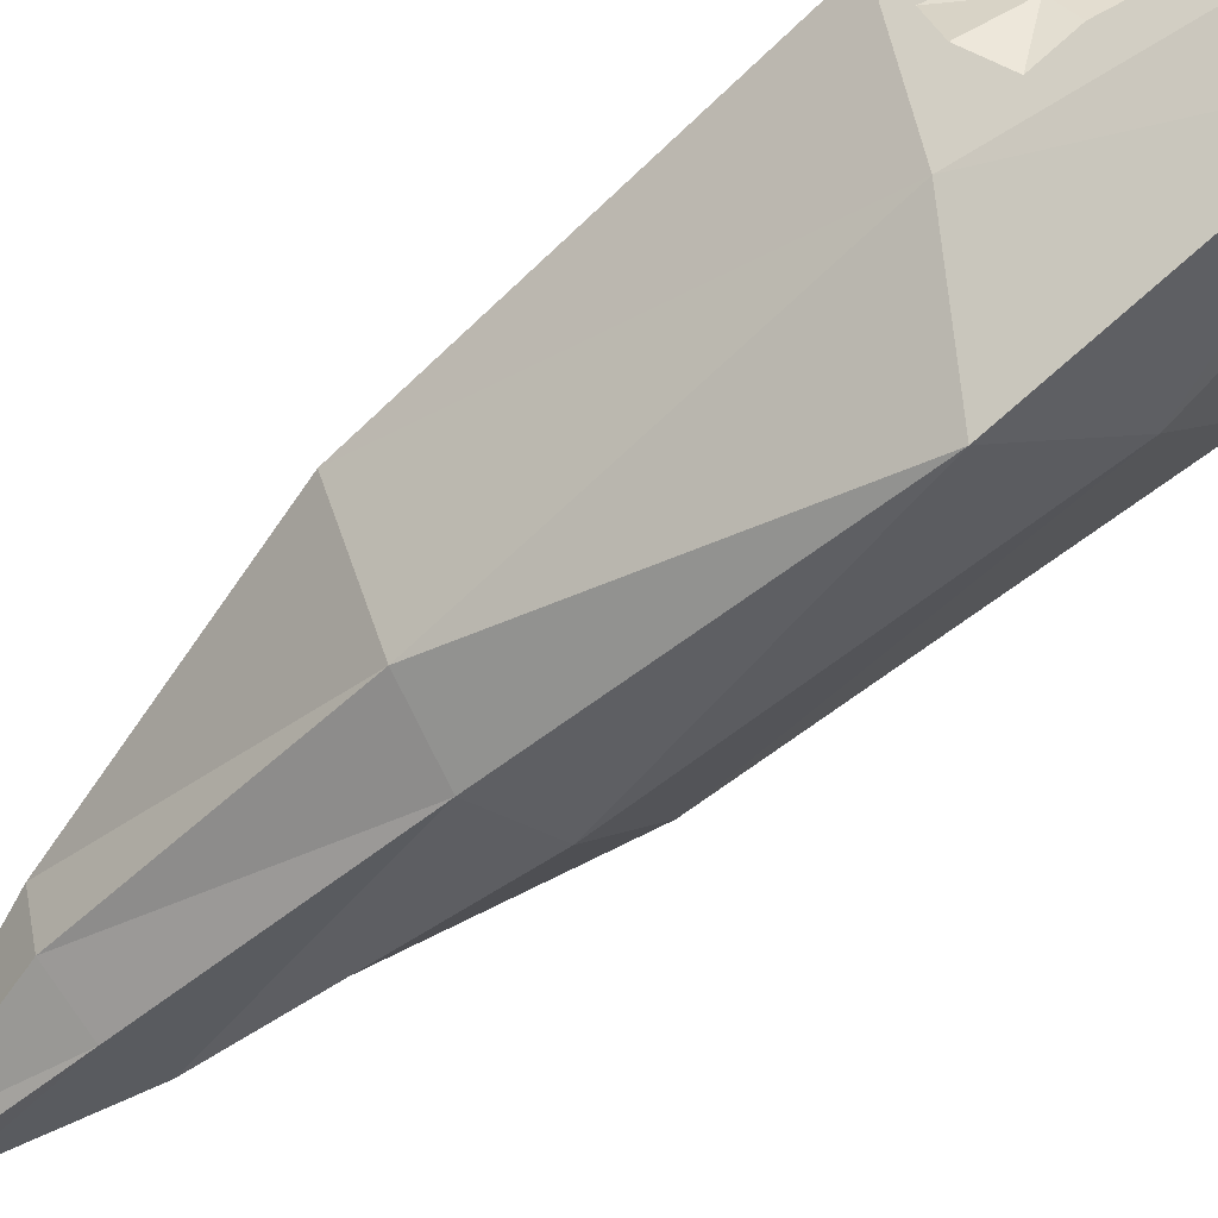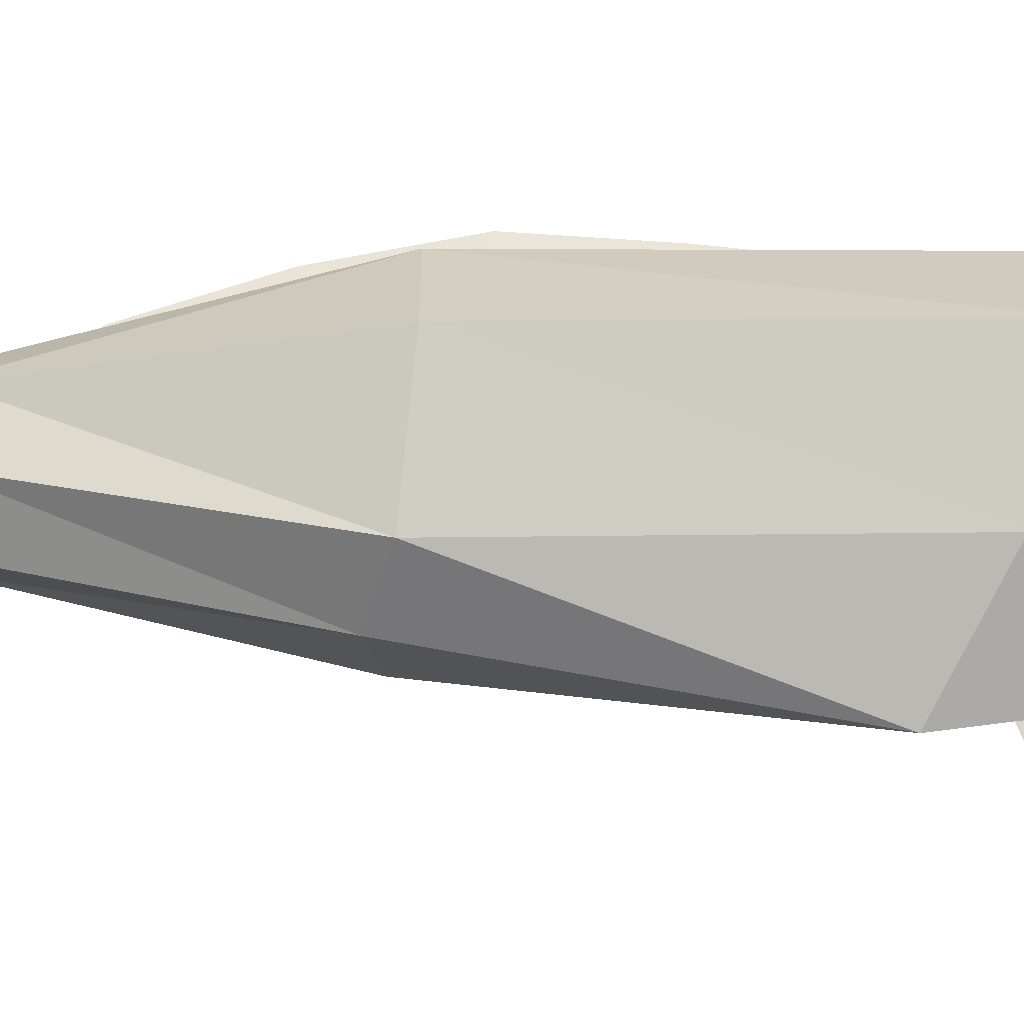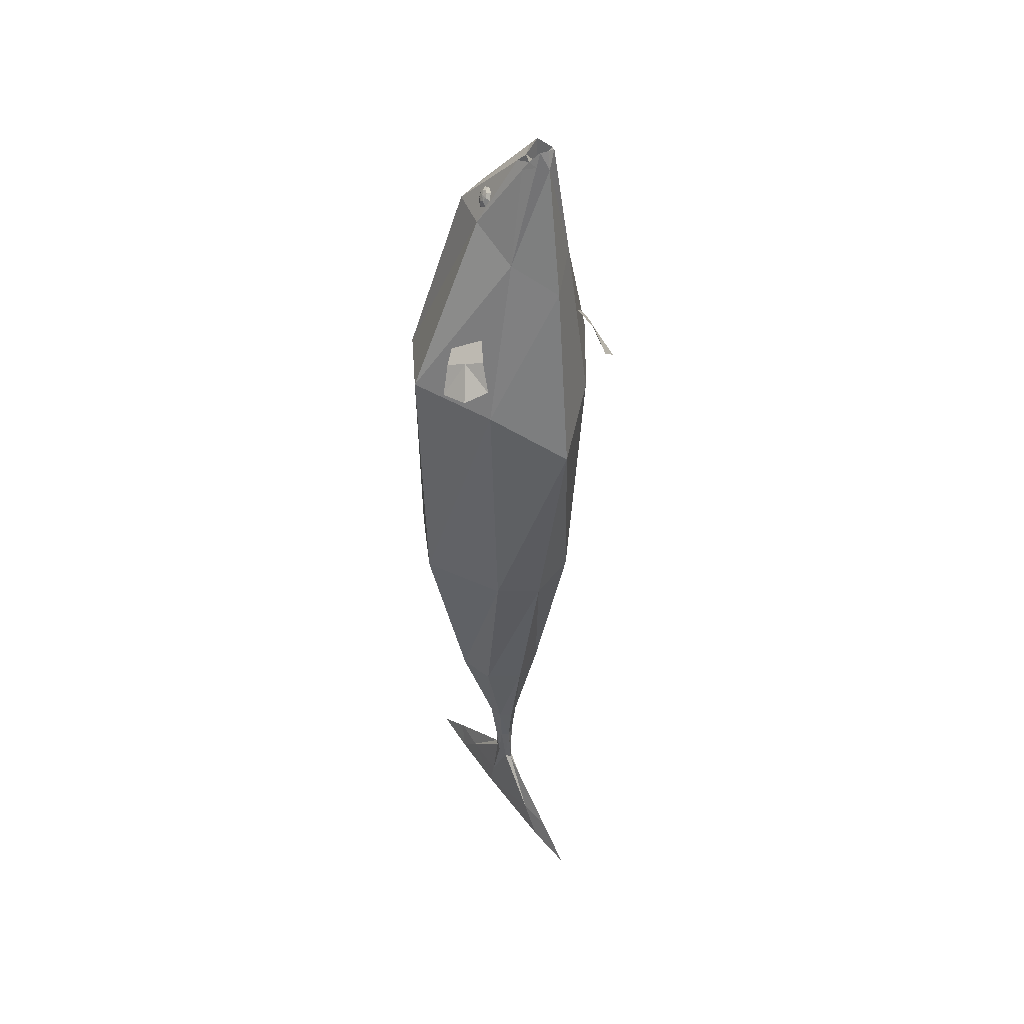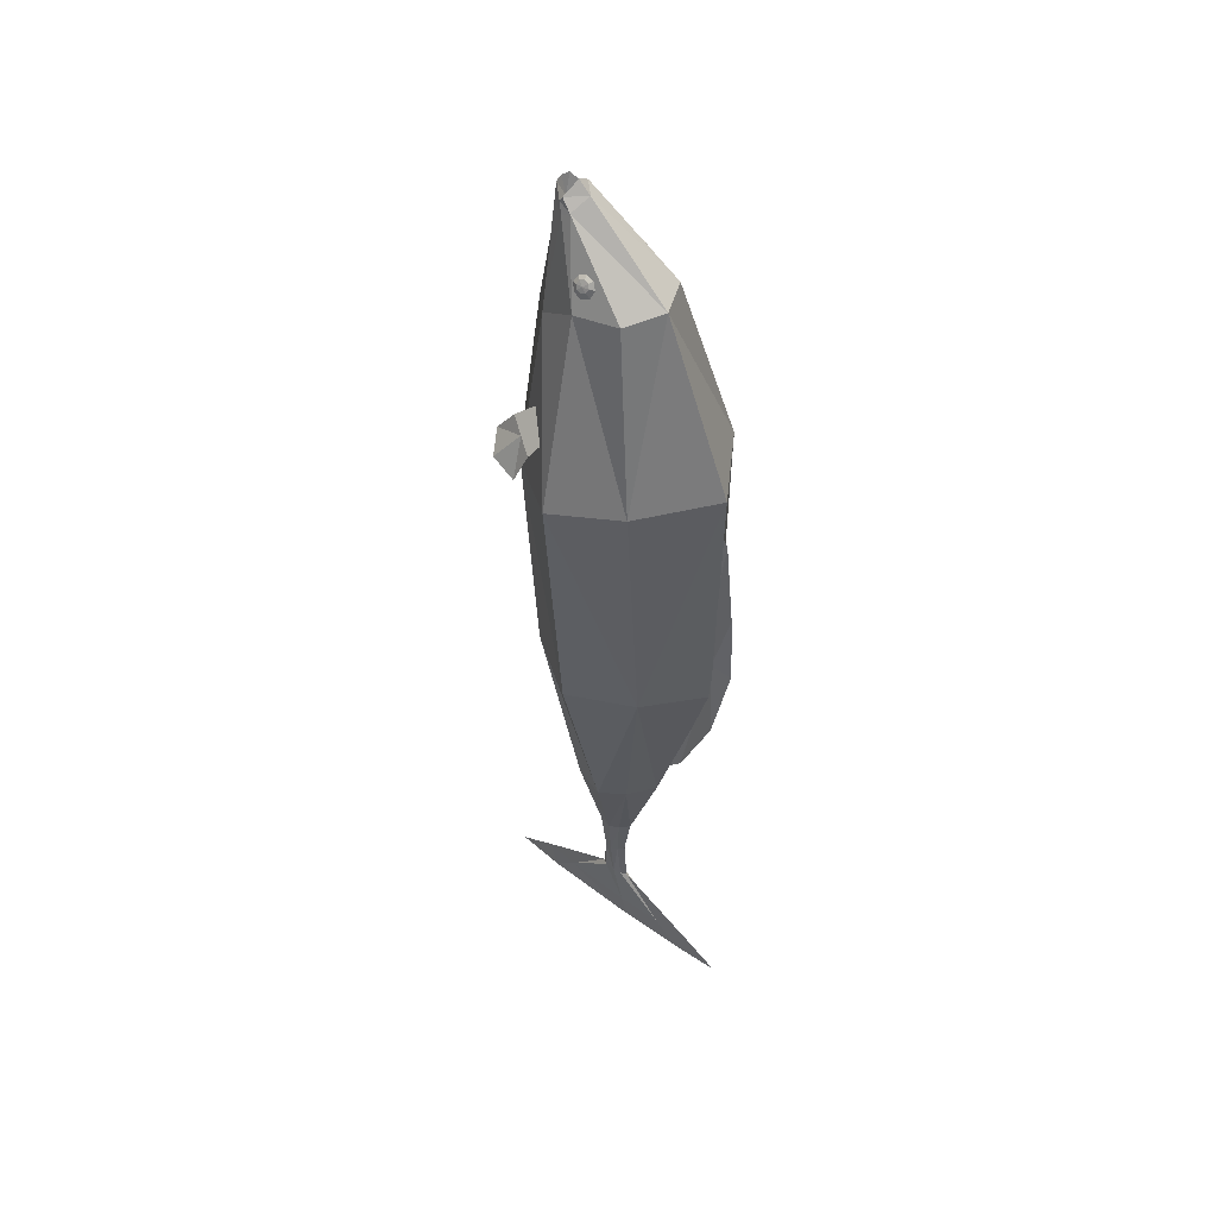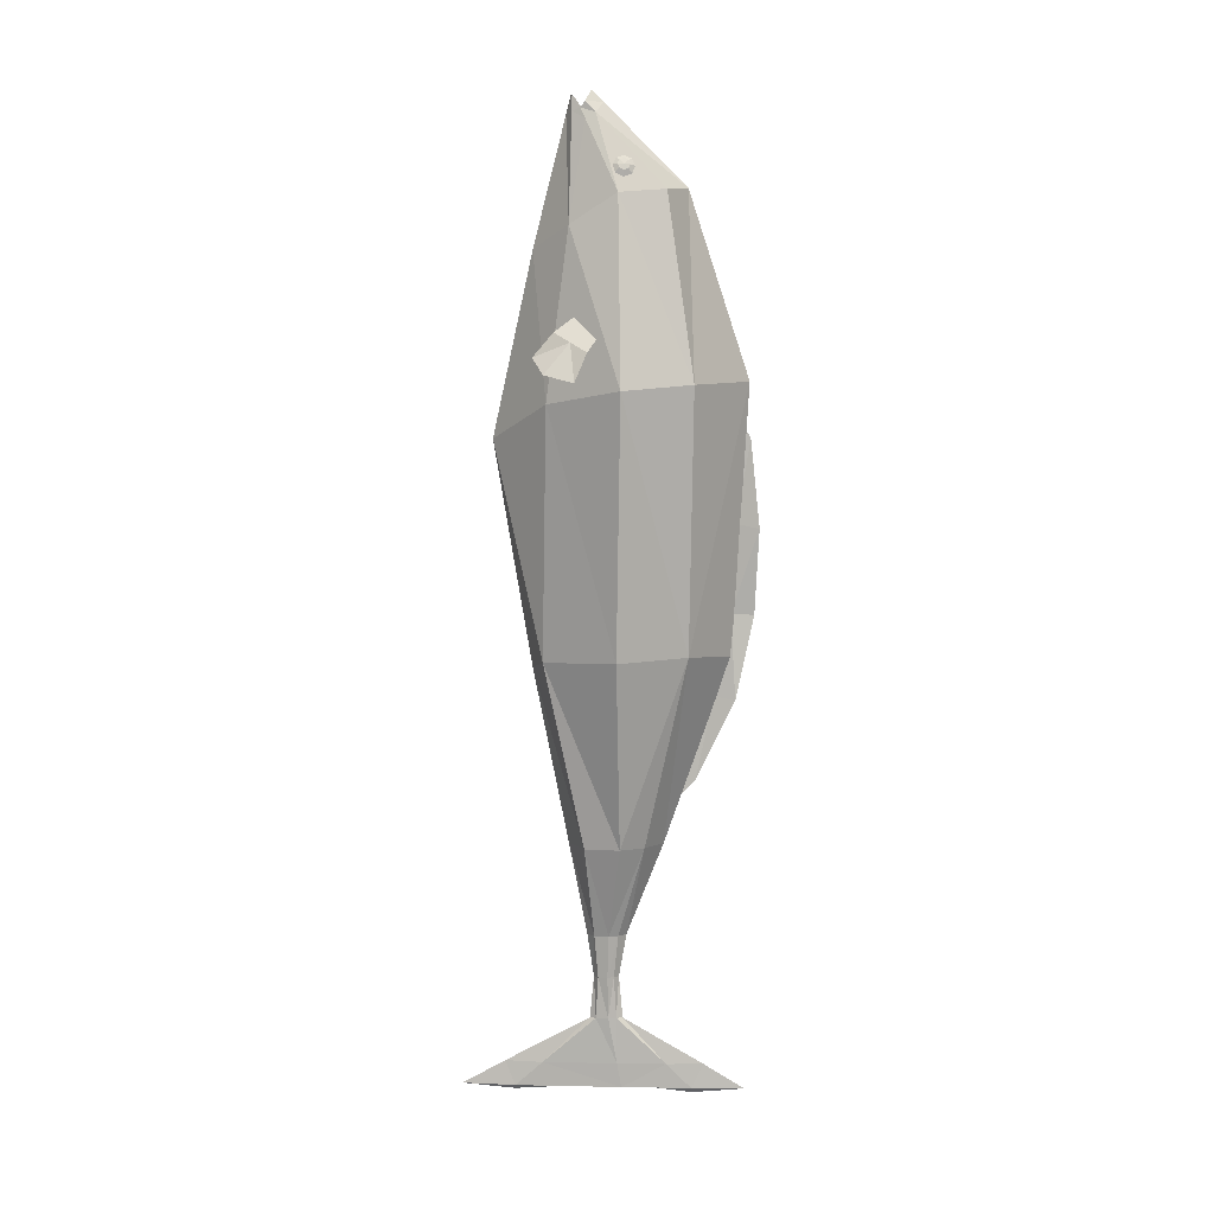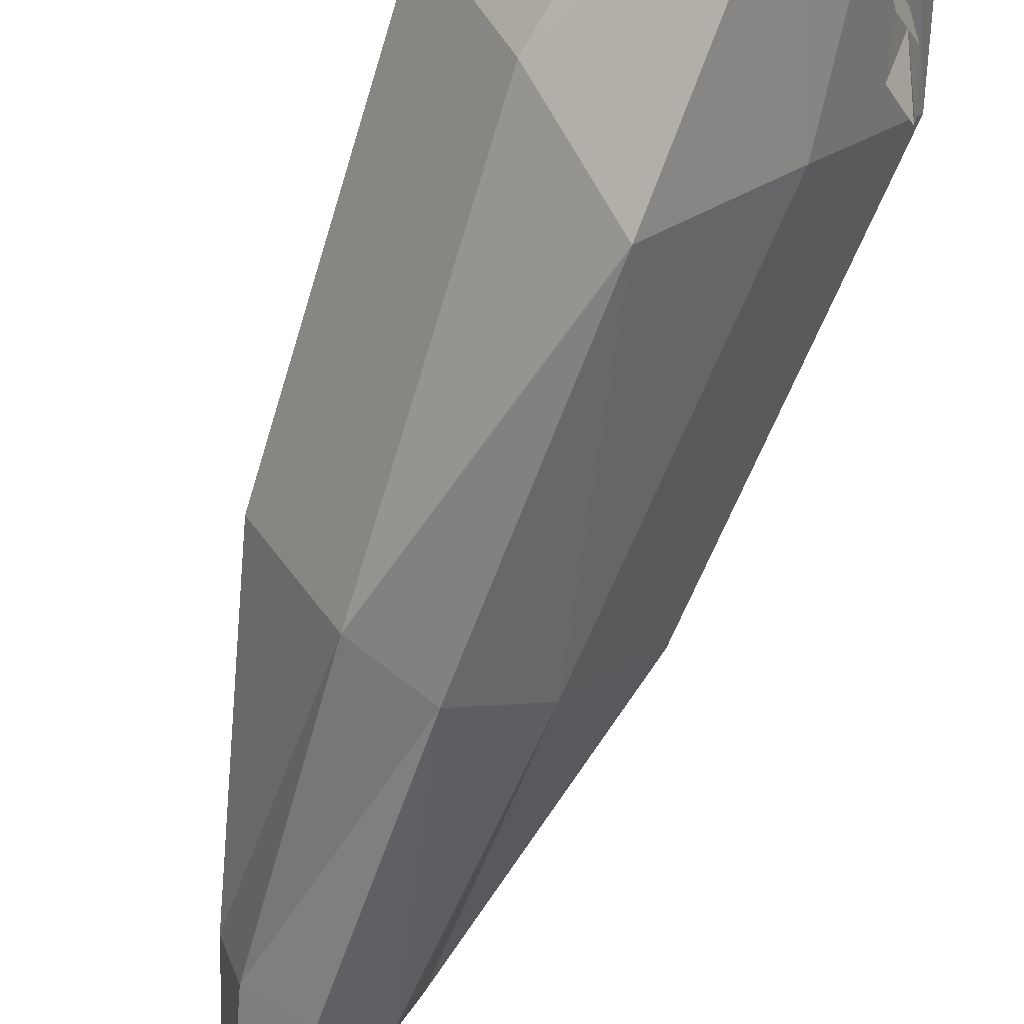
<metadata>
{"format":"obj","ext":"obj","renderer":"f3d","projection":"perspective","resolution":1024,"background":"white","views":[{"elev":-63.3,"azim":-46.4,"up":"+Y"},{"elev":-38.2,"azim":-91.8,"up":"+Y"},{"elev":42.8,"azim":-32.9,"up":"+Z"},{"elev":44.5,"azim":131.4,"up":"+Z"},{"elev":5.8,"azim":93.8,"up":"+Z"},{"elev":-67.3,"azim":-17.4,"up":"+Y"}]}
</metadata>
<code>
v 0.2179 0.273 0.1
v 0.1761 -0.1591 0.04376
v 0.3286 0.06725 0.08142
v 0.1546 0.1908 0.6608
v 0.1834 0.05136 0.65
v 0.1377 -0.09477 0.5631
v 0.1013 -0.04935 0.9185
v 0.07973 -0.0891 0.9387
v 0.09776 -0.06344 0.9
v 0.1466 0.2576 -0.6972
v 0.247 0.05066 -0.7057
v 0.1019 -0.1776 -0.7215
v 0.03732 0.1235 -1.293
v 0.09361 0.05182 -1.289
v 0.0576 -0.05777 -1.296
v 0.02913 -0.0891 0.942
v -0.02335 0.04025 -1.581
v -0.005942 0.01183 -1.579
v -0.01813 -0.03257 -1.582
v -0.03283 0.02635 -1.714
v -0.02041 0.007273 -1.712
v -0.02834 -0.02189 -1.714
v -0.04056 0.03349 -1.845
v -0.03396 0.008464 -1.843
v -0.03816 -0.02979 -1.846
v -0.0533 0.1876 -1.992
v -0.04659 0.03546 -1.991
v -0.051 -0.1971 -1.993
v -0.0599 0.2654 -2.07
v -0.05319 0.04842 -2.069
v -0.05761 -0.2832 -2.071
v -0.2338 0.273 0.1279
v -0.1993 -0.1591 0.06682
v -0.346 0.06725 0.123
v -0.07956 0.1908 0.6783
v -0.1096 0.05136 0.6719
v -0.07739 -0.09477 0.5792
v 0.005085 -0.04935 0.9248
v 0.006196 -0.06344 0.9061
v -0.2303 0.2576 -0.6869
v -0.331 0.05066 -0.6898
v -0.1871 -0.1776 -0.7136
v -0.1372 0.1235 -1.29
v -0.1934 0.05182 -1.285
v -0.1576 -0.05777 -1.293
v 0.03776 0.2489 0.6729
v -0.008154 0.4317 0.111
v -0.04253 0.3809 -0.7161
v -0.05001 0.1778 -1.295
v 0.05552 -0.03402 0.9568
v 0.02485 -0.2107 0.5
v -0.01865 -0.3377 -0.0591
v -0.04359 -0.2222 -0.7543
v -0.05005 -0.1131 -1.298
v 0.05459 -0.09443 0.9427
v -0.08401 0.04025 -1.581
v -0.1014 0.01183 -1.579
v -0.08924 -0.03257 -1.582
v -0.05368 0.06384 -1.583
v -0.05368 -0.05749 -1.582
v -0.07142 0.02635 -1.714
v -0.08386 0.007273 -1.713
v -0.07591 -0.02189 -1.715
v -0.05212 0.04079 -1.715
v -0.05214 -0.03661 -1.716
v -0.06107 0.03349 -1.845
v -0.06769 0.008464 -1.843
v -0.06345 -0.02979 -1.846
v -0.0508 0.05243 -1.846
v -0.05079 -0.04911 -1.847
v -0.07374 0.1876 -1.99
v -0.0802 0.03546 -1.988
v -0.0762 -0.1971 -1.991
v -0.06363 0.3028 -1.993
v -0.06372 -0.3146 -1.994
v -0.08034 0.2654 -2.068
v -0.0868 0.04842 -2.066
v -0.08281 -0.2832 -2.069
v -0.07023 0.4295 -2.07
v -0.07032 -0.4506 -2.071
v -0.07158 0.267 -2.086
v -0.06951 0.04705 -2.062
v -0.0715 -0.2843 -2.085
v 0.05314 0.002003 0.9207
v 0.05087 -0.1092 0.8863
v 0.108 -0.01877 0.8858
v 0.08712 -0.08982 0.891
v 0.1086 -0.04883 0.8684
v -0.005819 -0.01877 0.8933
v 0.01555 -0.08982 0.8957
v -0.008668 -0.04883 0.8761
v 0.1818 -0.04837 0.3153
v 0.2239 0.02413 0.2735
v 0.226 -0.1938 0.1776
v 0.2999 -0.0663 0.104
v 0.2028 -0.01212 0.2944
v 0.2828 -0.157 0.1272
v 0.2186 -0.1327 0.2502
v 0.2775 -0.03093 0.1914
v 0.248 -0.08182 0.2208
v -0.1603 -0.04831 0.3423
v -0.2105 0.02408 0.3104
v -0.2273 -0.1923 0.2124
v -0.3155 -0.06497 0.1564
v -0.1854 -0.01212 0.3264
v -0.2931 -0.1557 0.1742
v -0.2073 -0.1323 0.2835
v -0.2778 -0.03062 0.2388
v -0.2425 -0.08143 0.2612
v -0.01555 0.4361 -0.05731
v -0.01411 0.4164 -0.02285
v -0.04734 0.2742 -1.099
v -0.04807 0.2227 -1.152
v -0.03393 0.3946 -0.8492
v -0.04945 0.45 -0.5903
v -0.01676 0.464 -0.3271
v -0.02617 0.3932 -0.3129
v -0.0394 0.3791 -0.5843
v -0.04379 0.3289 -0.8384
v 0.05013 -0.03818 0.8791
v 0.05158 -0.084 0.8852
v 0.1421 0.1047 0.7253
v 0.1328 0.09307 0.7521
v 0.1324 0.06513 0.7646
v 0.1411 0.03722 0.7555
v 0.1538 0.02569 0.7302
v 0.1631 0.03729 0.7034
v 0.1635 0.06523 0.6909
v 0.1548 0.09313 0.7
v 0.1554 0.08592 0.7309
v 0.151 0.08035 0.7438
v 0.1508 0.06696 0.7498
v 0.155 0.05357 0.7454
v 0.1611 0.04804 0.7333
v 0.1655 0.0536 0.7204
v 0.1657 0.067 0.7144
v 0.1615 0.08039 0.7188
v 0.1604 0.06736 0.733
v 0.1389 0.1041 0.724
v 0.1297 0.09252 0.7508
v 0.1293 0.06458 0.7633
v 0.138 0.03667 0.7542
v 0.1507 0.02514 0.7289
v 0.16 0.03674 0.7021
v 0.1604 0.06468 0.6896
v 0.1517 0.09259 0.6987
v -0.06063 0.1047 0.7387
v -0.04793 0.09307 0.764
v -0.04591 0.06513 0.7764
v -0.05574 0.03722 0.7685
v -0.07167 0.02569 0.745
v -0.08437 0.03729 0.7197
v -0.0864 0.06523 0.7074
v -0.07657 0.09313 0.7152
v -0.07314 0.08592 0.746
v -0.06705 0.08035 0.7581
v -0.06607 0.06696 0.7641
v -0.07079 0.05357 0.7603
v -0.07843 0.04804 0.749
v -0.08452 0.0536 0.7369
v -0.08549 0.067 0.731
v -0.08078 0.08039 0.7347
v -0.07781 0.06736 0.7487
v -0.05771 0.1041 0.737
v -0.04501 0.09252 0.7623
v -0.04299 0.06458 0.7746
v -0.05282 0.03667 0.7668
v -0.06875 0.02514 0.7433
v -0.08145 0.03674 0.718
v -0.08348 0.06468 0.7056
v -0.07364 0.09259 0.7135
f 46 1 47
f 1 5 3
f 3 6 2
f 2 51 52
f 86 46 84
f 85 6 87
f 86 9 88
f 6 88 87
f 12 52 53
f 2 11 3
f 3 10 1
f 47 10 48
f 53 15 12
f 12 14 11
f 10 14 13
f 10 49 48
f 15 18 14
f 13 59 49
f 54 19 15
f 13 18 17
f 19 21 18
f 17 64 59
f 19 65 22
f 17 21 20
f 65 25 22
f 20 24 23
f 22 24 21
f 64 23 69
f 25 27 24
f 69 26 74
f 70 28 25
f 23 27 26
f 26 30 29
f 28 30 27
f 74 29 79
f 75 31 28
f 29 81 79
f 29 82 81
f 31 80 83
f 31 82 30
f 46 32 35
f 36 32 34
f 37 34 33
f 51 33 52
f 84 35 89
f 85 37 51
f 89 39 38
f 91 37 90
f 42 52 33
f 41 33 34
f 40 34 32
f 47 40 32
f 45 53 42
f 44 42 41
f 40 44 41
f 49 40 48
f 57 45 44
f 59 43 49
f 58 54 45
f 43 57 44
f 62 58 57
f 64 56 59
f 58 65 60
f 56 62 57
f 68 65 63
f 61 67 62
f 67 63 62
f 64 66 61
f 72 68 67
f 69 71 66
f 73 70 68
f 66 72 67
f 71 77 72
f 77 73 72
f 74 76 71
f 78 75 73
f 76 79 81
f 76 82 77
f 78 83 80
f 78 82 83
f 39 90 16
f 36 89 35
f 16 85 55
f 84 38 50
f 87 9 8
f 86 5 4
f 85 8 55
f 7 84 50
f 100 95 99
f 94 100 98
f 92 100 96
f 100 93 96
f 109 104 106
f 109 103 107
f 101 109 107
f 102 109 105
f 112 119 114
f 110 117 111
f 116 118 117
f 114 118 115
f 38 120 50
f 120 7 50
f 120 121 9
f 39 121 120
f 16 121 39
f 8 121 55
f 38 39 120
f 120 9 7
f 16 55 121
f 8 9 121
f 129 136 128
f 127 134 126
f 125 132 124
f 123 130 122
f 122 137 129
f 136 127 128
f 126 133 125
f 132 123 124
f 131 138 130
f 130 138 137
f 136 138 135
f 134 138 133
f 132 138 131
f 137 138 136
f 135 138 134
f 133 138 132
f 127 145 128
f 142 126 125
f 123 141 124
f 128 146 129
f 126 144 127
f 141 125 124
f 122 140 123
f 129 139 122
f 154 161 162
f 151 160 152
f 150 157 158
f 147 156 148
f 147 162 155
f 152 161 153
f 151 158 159
f 149 156 157
f 156 155 163
f 155 162 163
f 161 160 163
f 159 158 163
f 157 156 163
f 162 161 163
f 160 159 163
f 158 157 163
f 152 170 169
f 150 168 167
f 149 165 148
f 153 171 170
f 152 168 151
f 149 167 166
f 147 165 164
f 154 164 171
f 46 4 1
f 1 4 5
f 3 5 6
f 2 6 51
f 86 4 46
f 85 51 6
f 86 7 9
f 6 5 88
f 12 2 52
f 2 12 11
f 3 11 10
f 47 1 10
f 53 54 15
f 12 15 14
f 10 11 14
f 10 13 49
f 15 19 18
f 13 17 59
f 54 60 19
f 13 14 18
f 19 22 21
f 17 20 64
f 19 60 65
f 17 18 21
f 65 70 25
f 20 21 24
f 22 25 24
f 64 20 23
f 25 28 27
f 69 23 26
f 70 75 28
f 23 24 27
f 26 27 30
f 28 31 30
f 74 26 29
f 75 80 31
f 29 30 82
f 31 83 82
f 46 47 32
f 36 35 32
f 37 36 34
f 51 37 33
f 84 46 35
f 85 90 37
f 89 91 39
f 91 36 37
f 42 53 52
f 41 42 33
f 40 41 34
f 47 48 40
f 45 54 53
f 44 45 42
f 40 43 44
f 49 43 40
f 57 58 45
f 59 56 43
f 58 60 54
f 43 56 57
f 62 63 58
f 64 61 56
f 58 63 65
f 56 61 62
f 68 70 65
f 61 66 67
f 67 68 63
f 64 69 66
f 72 73 68
f 69 74 71
f 73 75 70
f 66 71 72
f 71 76 77
f 77 78 73
f 74 79 76
f 78 80 75
f 76 81 82
f 78 77 82
f 39 91 90
f 36 91 89
f 16 90 85
f 84 89 38
f 87 88 9
f 86 88 5
f 85 87 8
f 7 86 84
f 100 97 95
f 94 97 100
f 92 98 100
f 100 99 93
f 109 108 104
f 109 106 103
f 101 105 109
f 102 108 109
f 112 113 119
f 110 116 117
f 116 115 118
f 114 119 118
f 129 137 136
f 127 135 134
f 125 133 132
f 123 131 130
f 122 130 137
f 136 135 127
f 126 134 133
f 132 131 123
f 127 144 145
f 142 143 126
f 123 140 141
f 128 145 146
f 126 143 144
f 141 142 125
f 122 139 140
f 129 146 139
f 154 153 161
f 151 159 160
f 150 149 157
f 147 155 156
f 147 154 162
f 152 160 161
f 151 150 158
f 149 148 156
f 152 153 170
f 150 151 168
f 149 166 165
f 153 154 171
f 152 169 168
f 149 150 167
f 147 148 165
f 154 147 164

</code>
